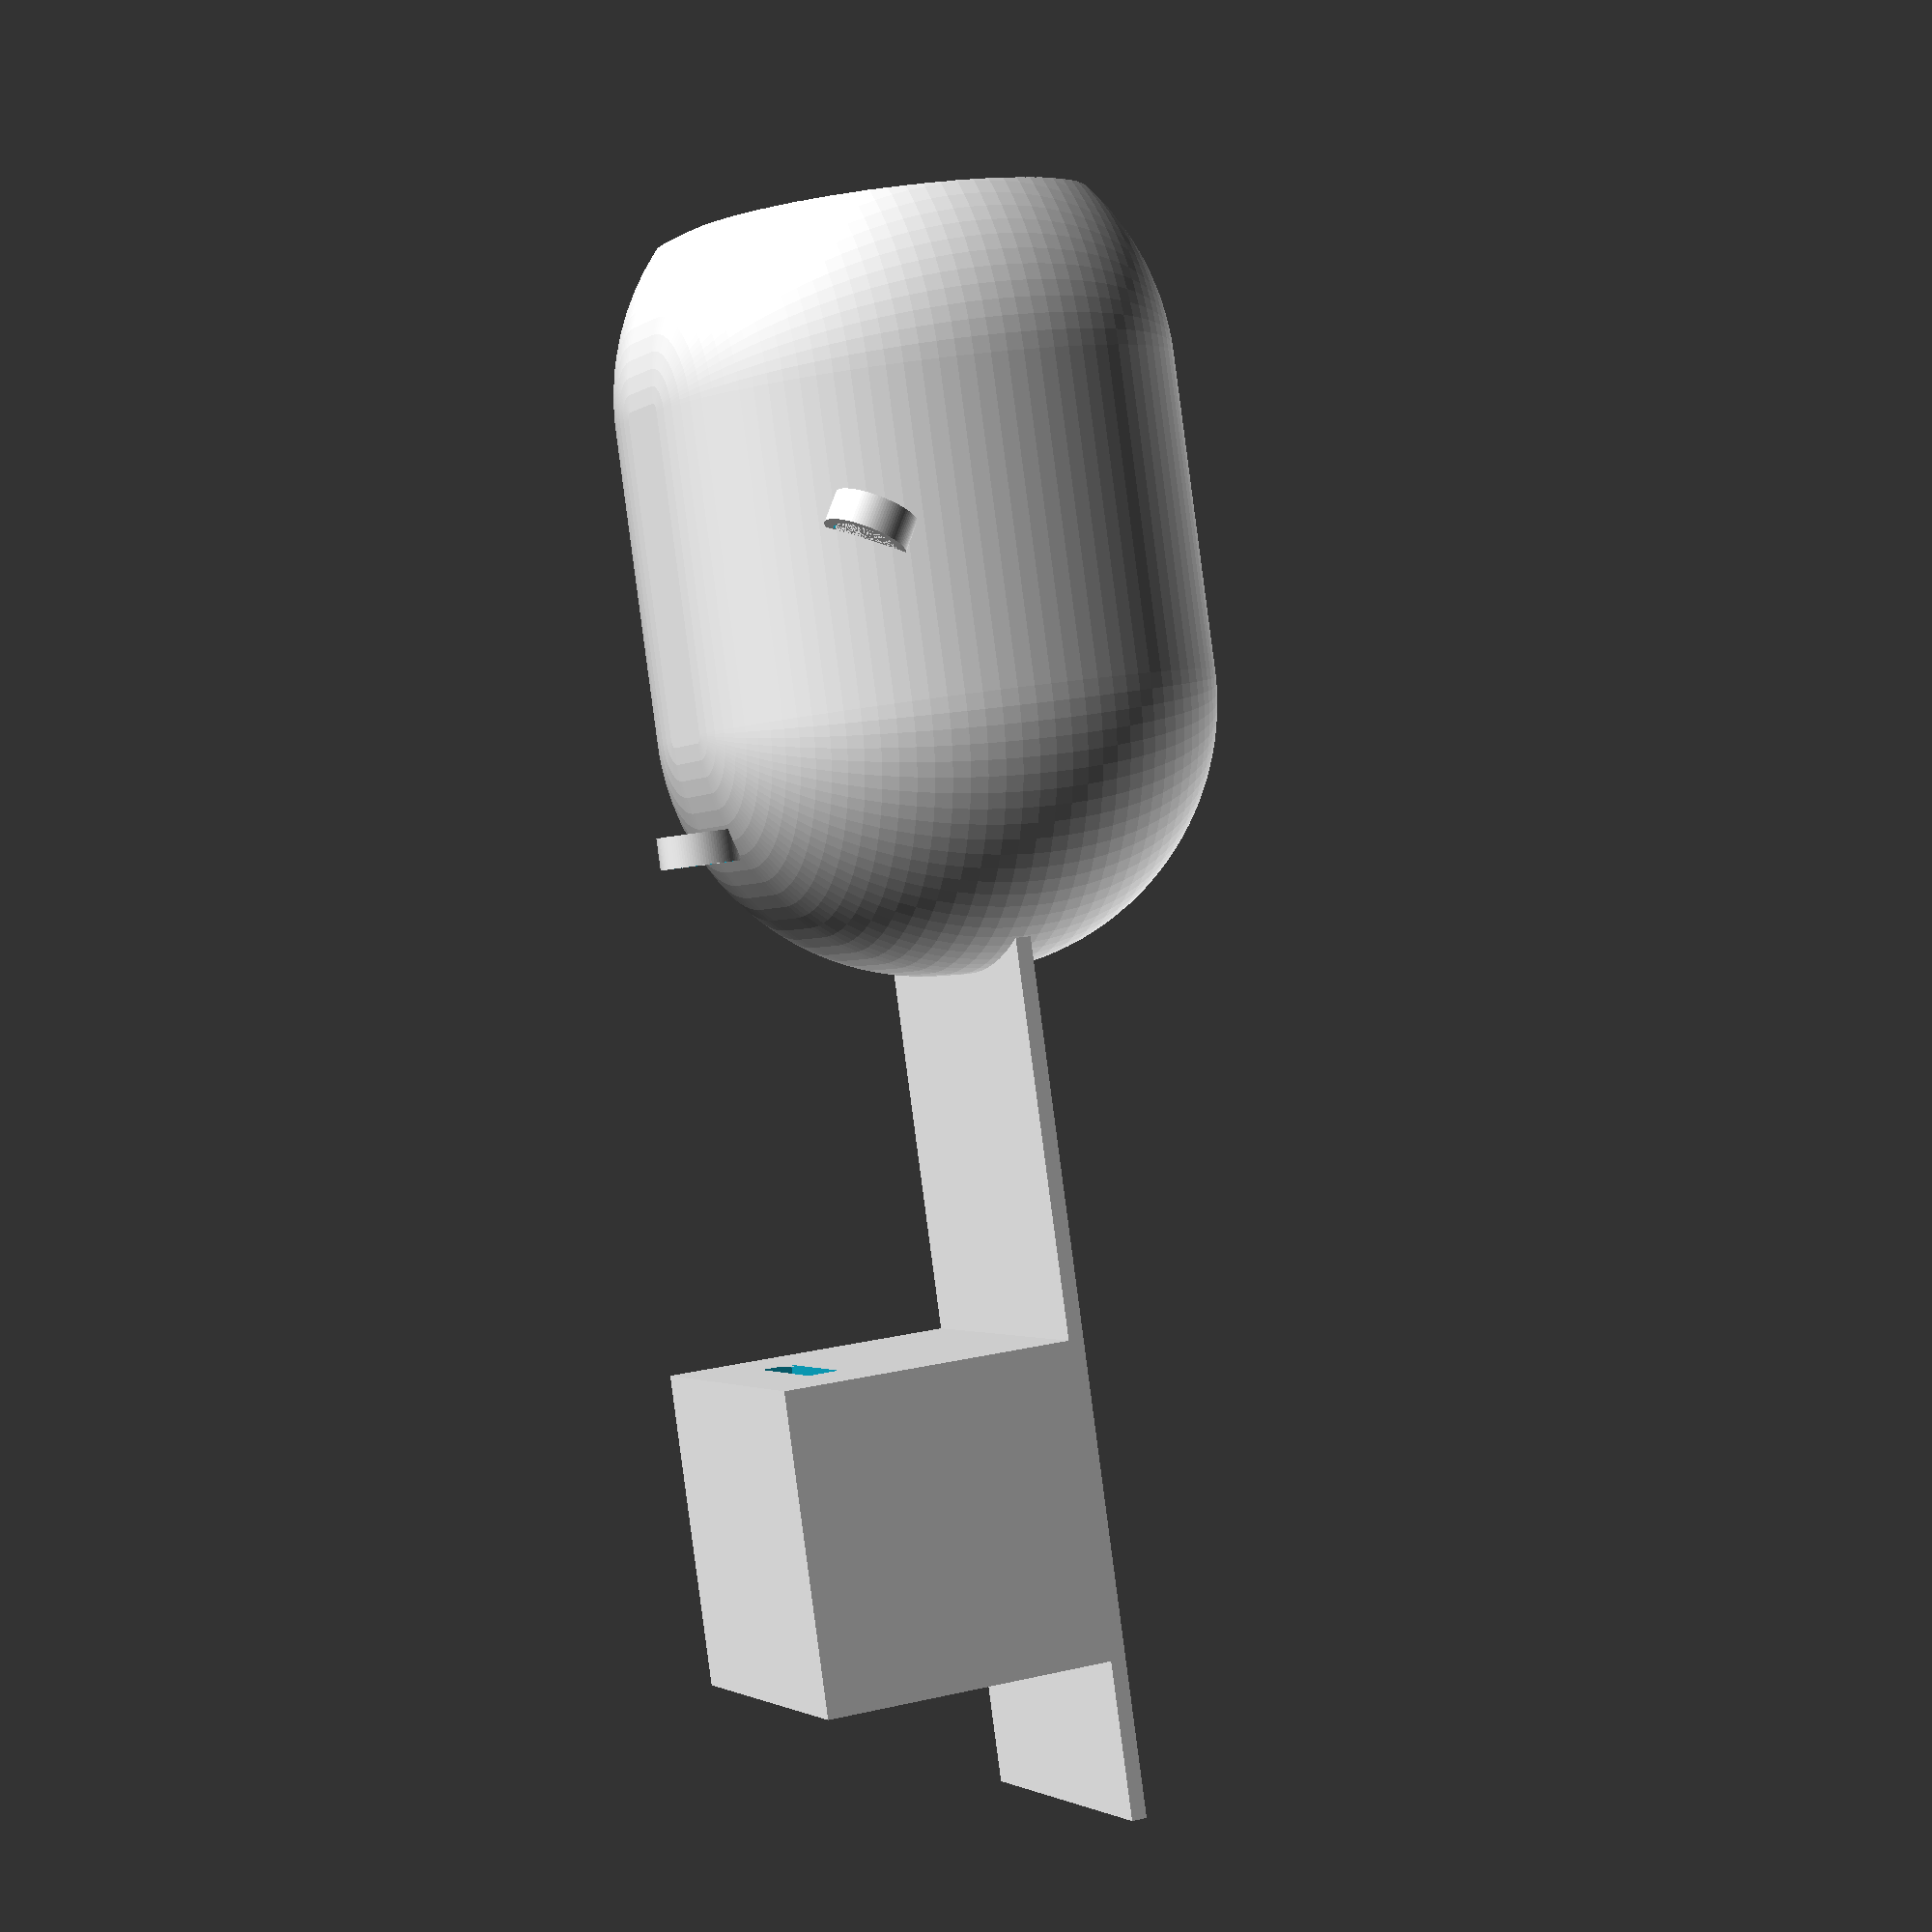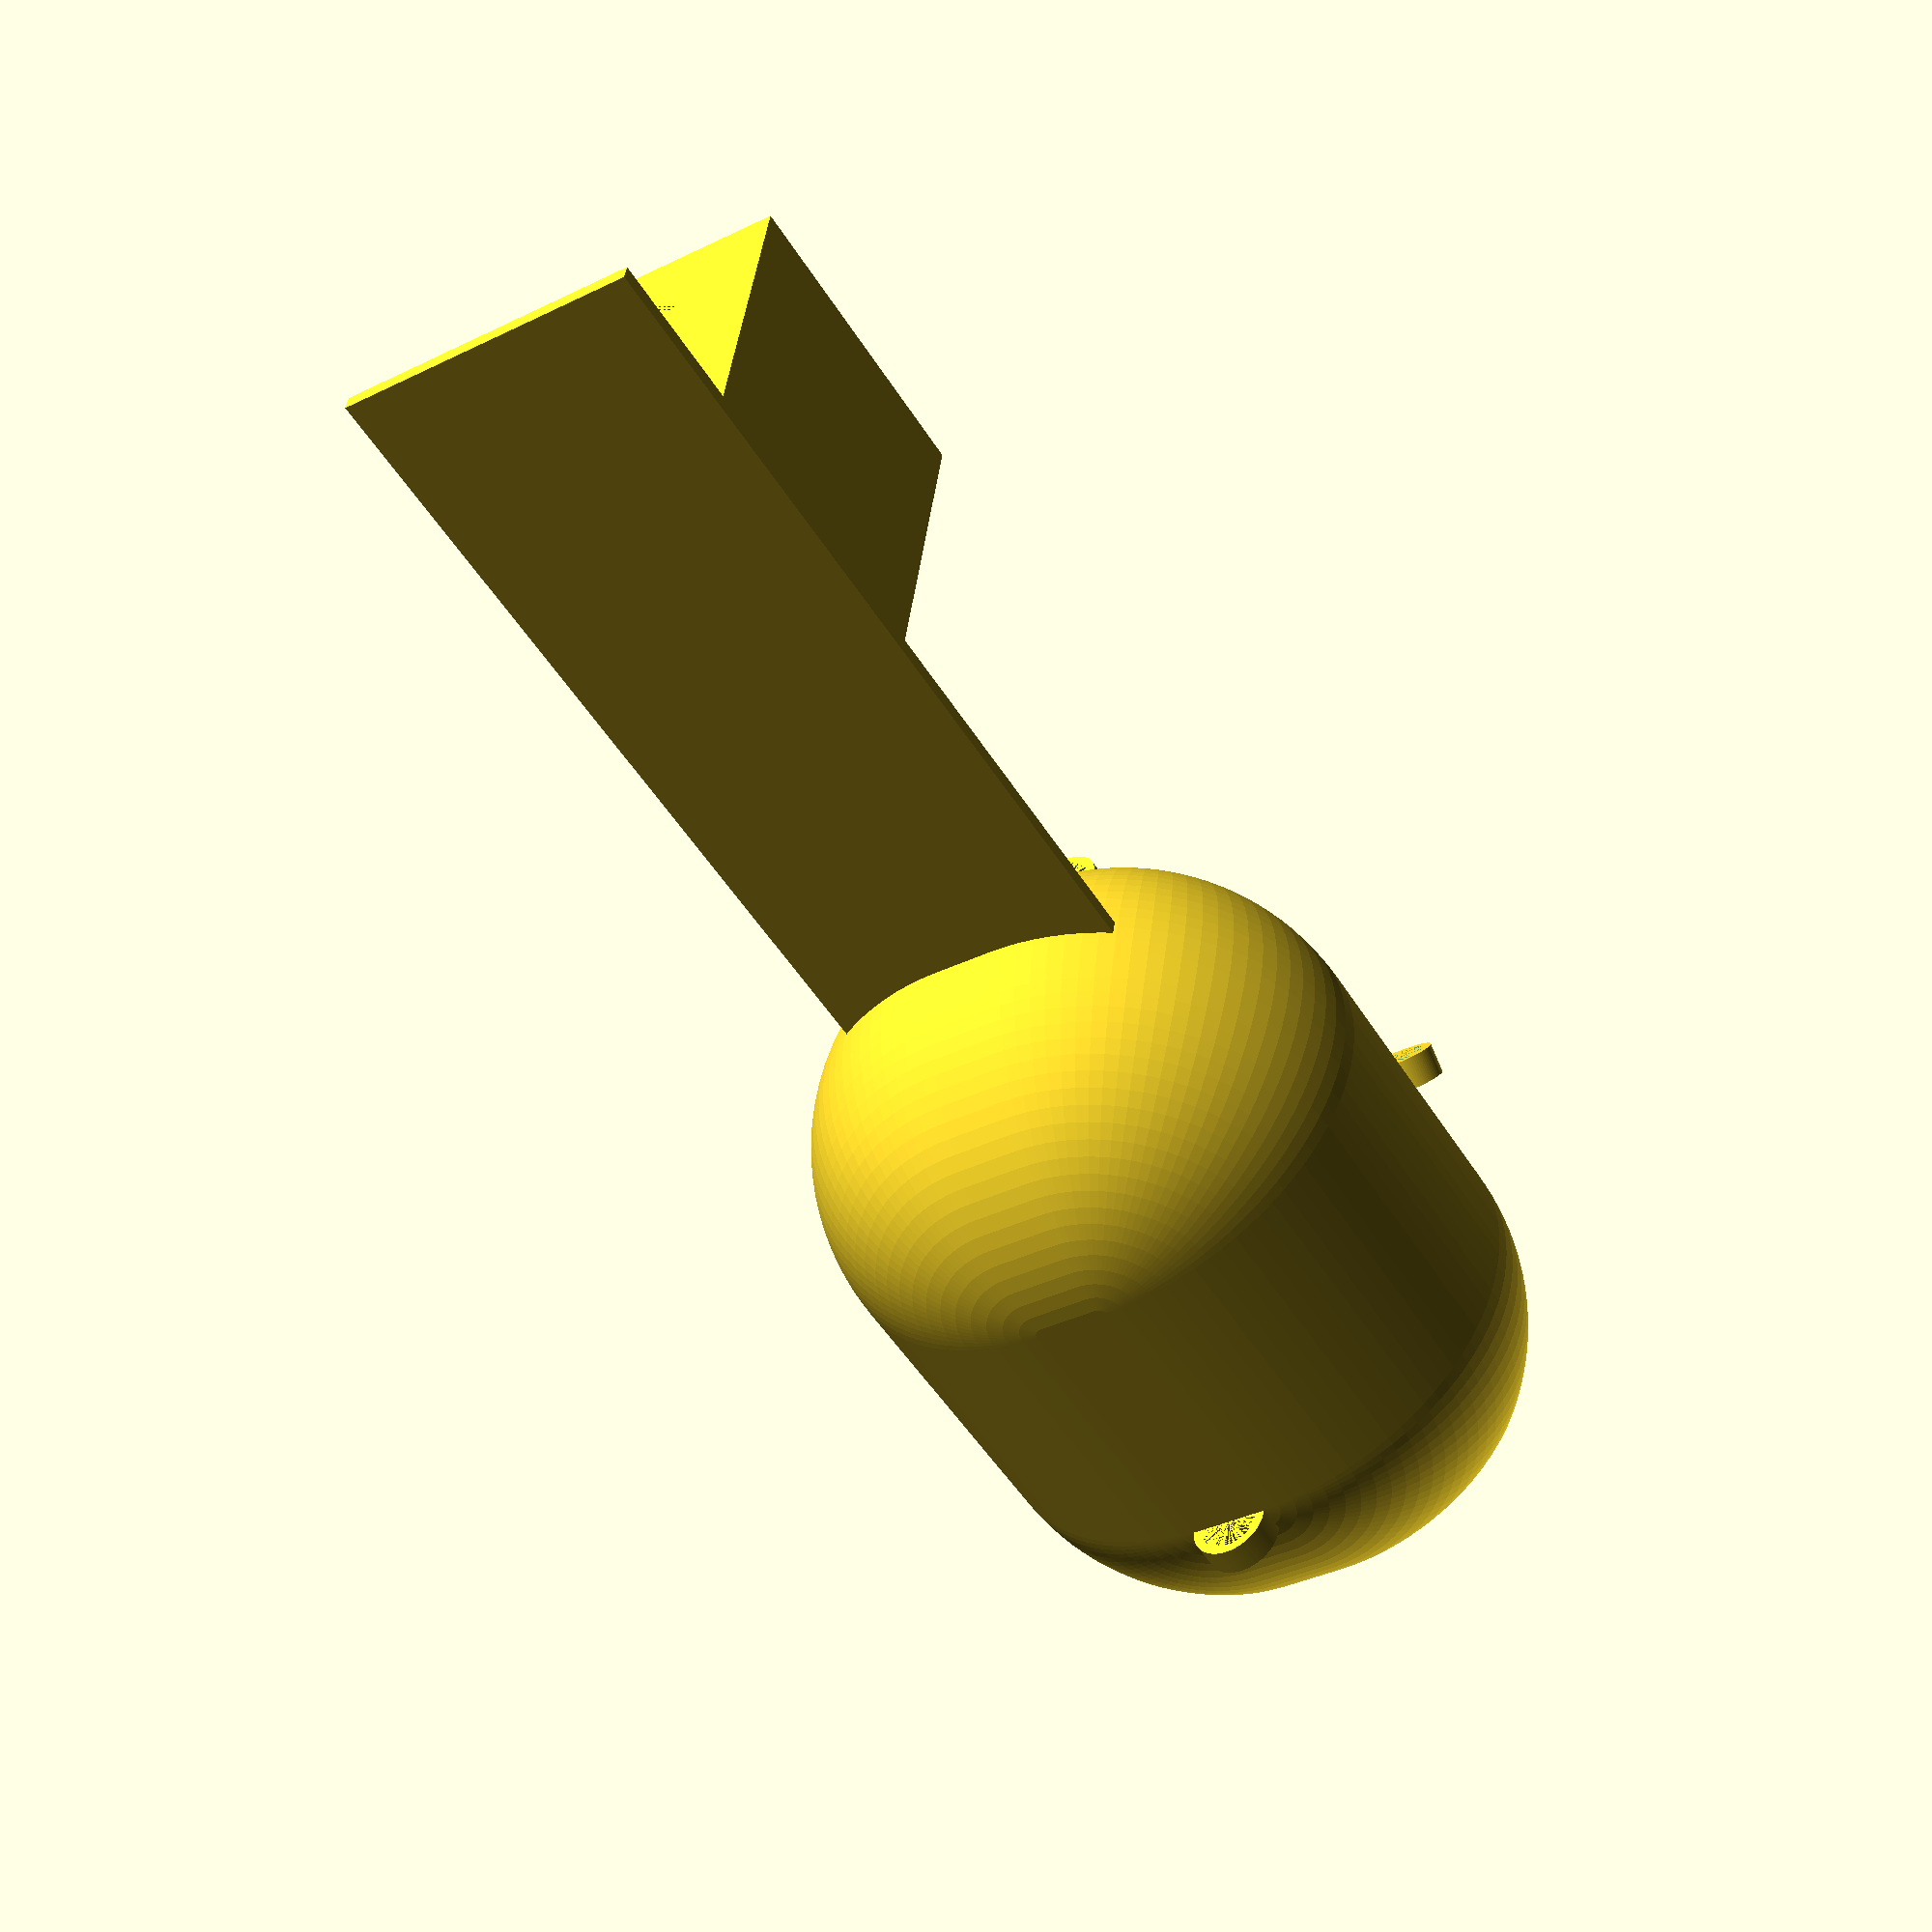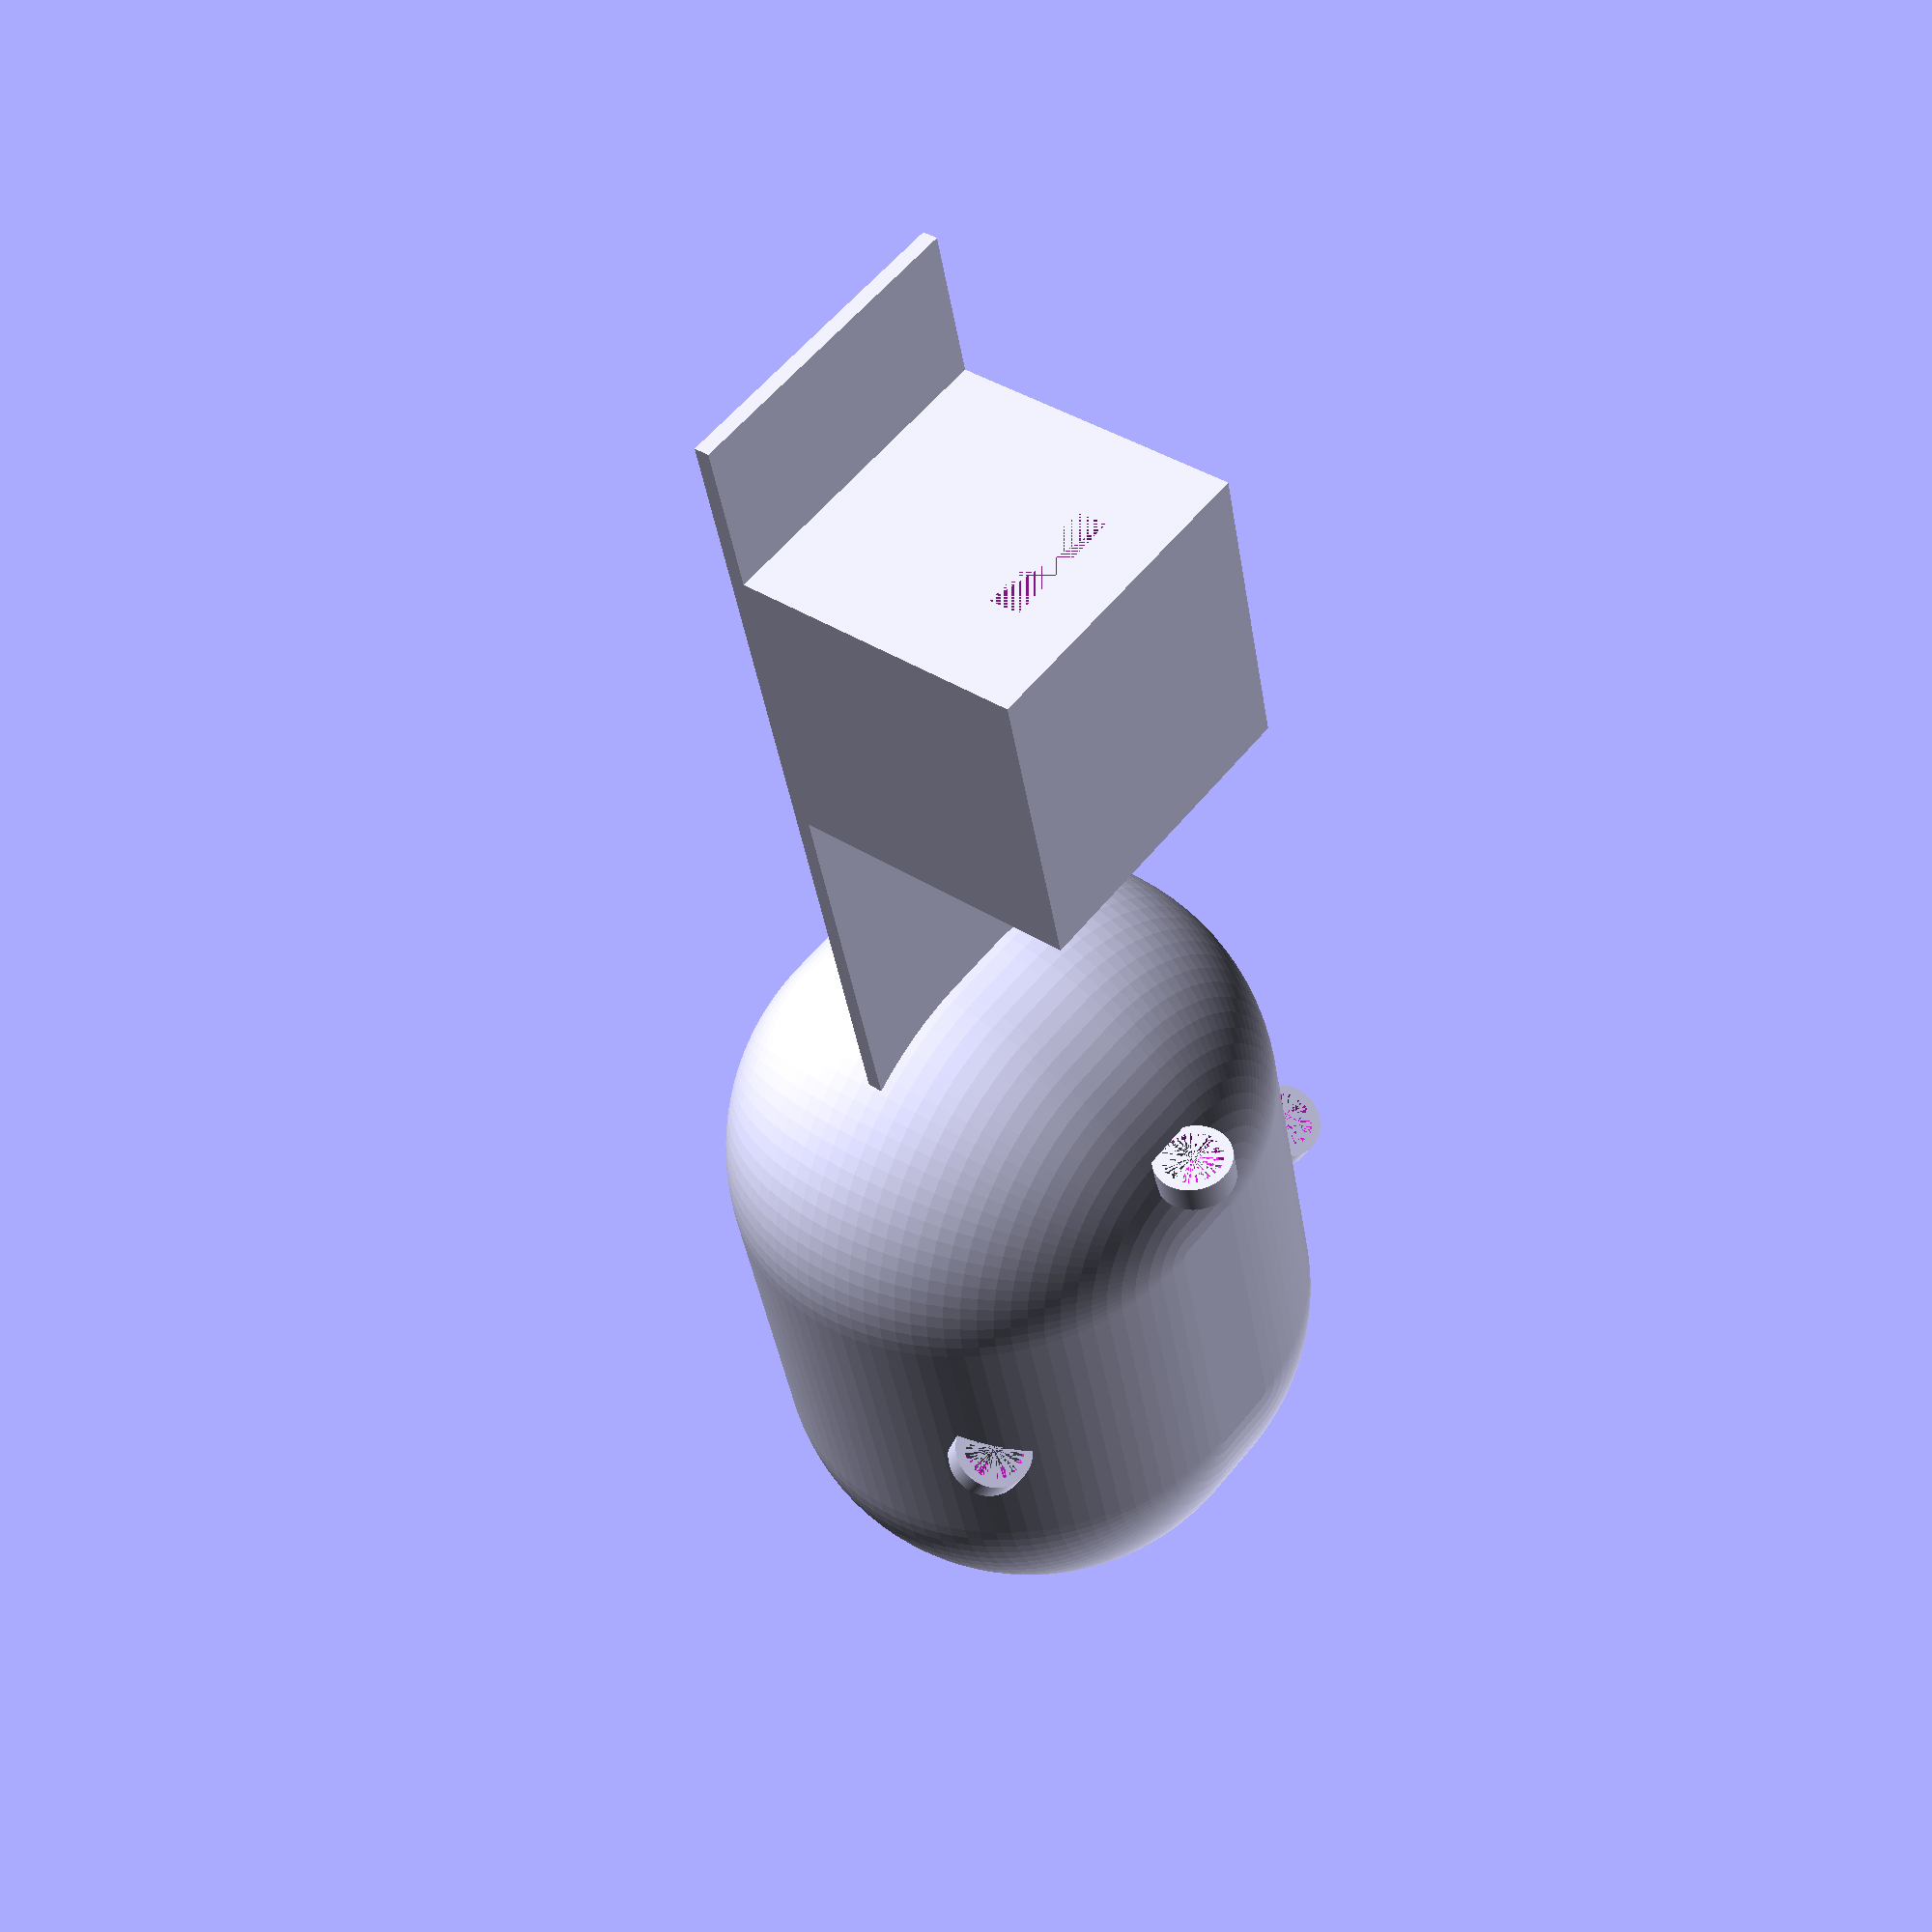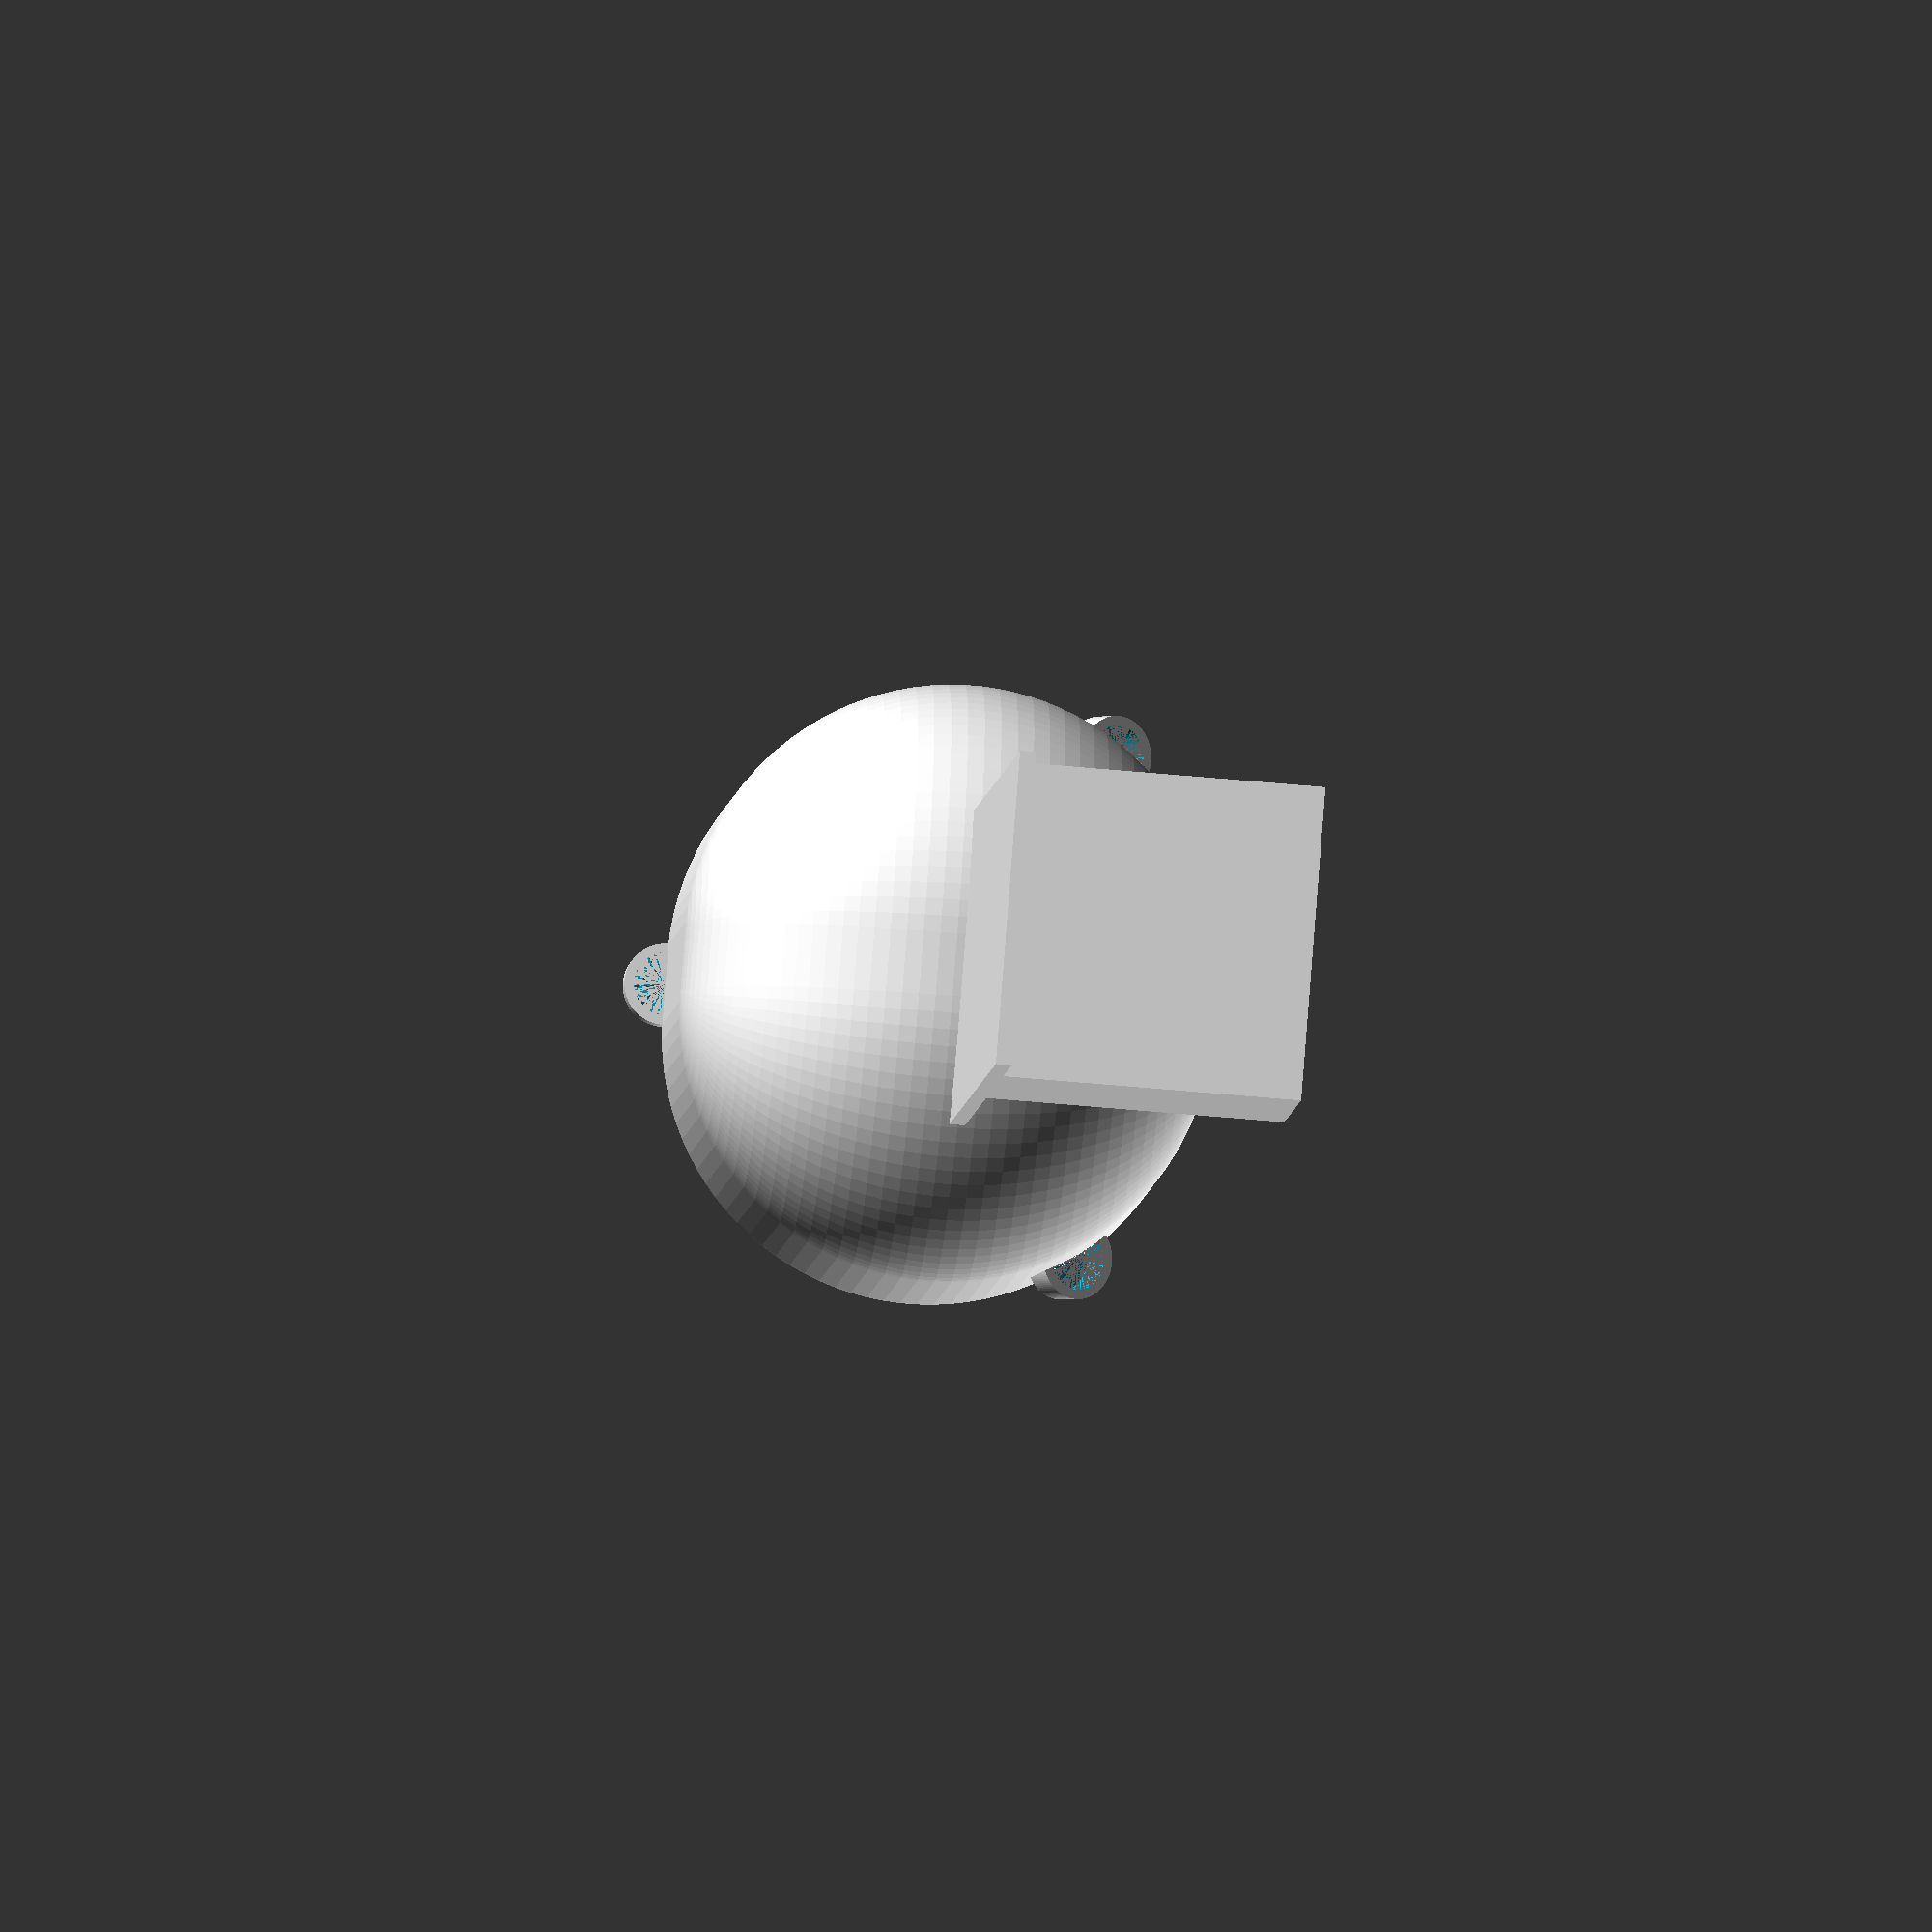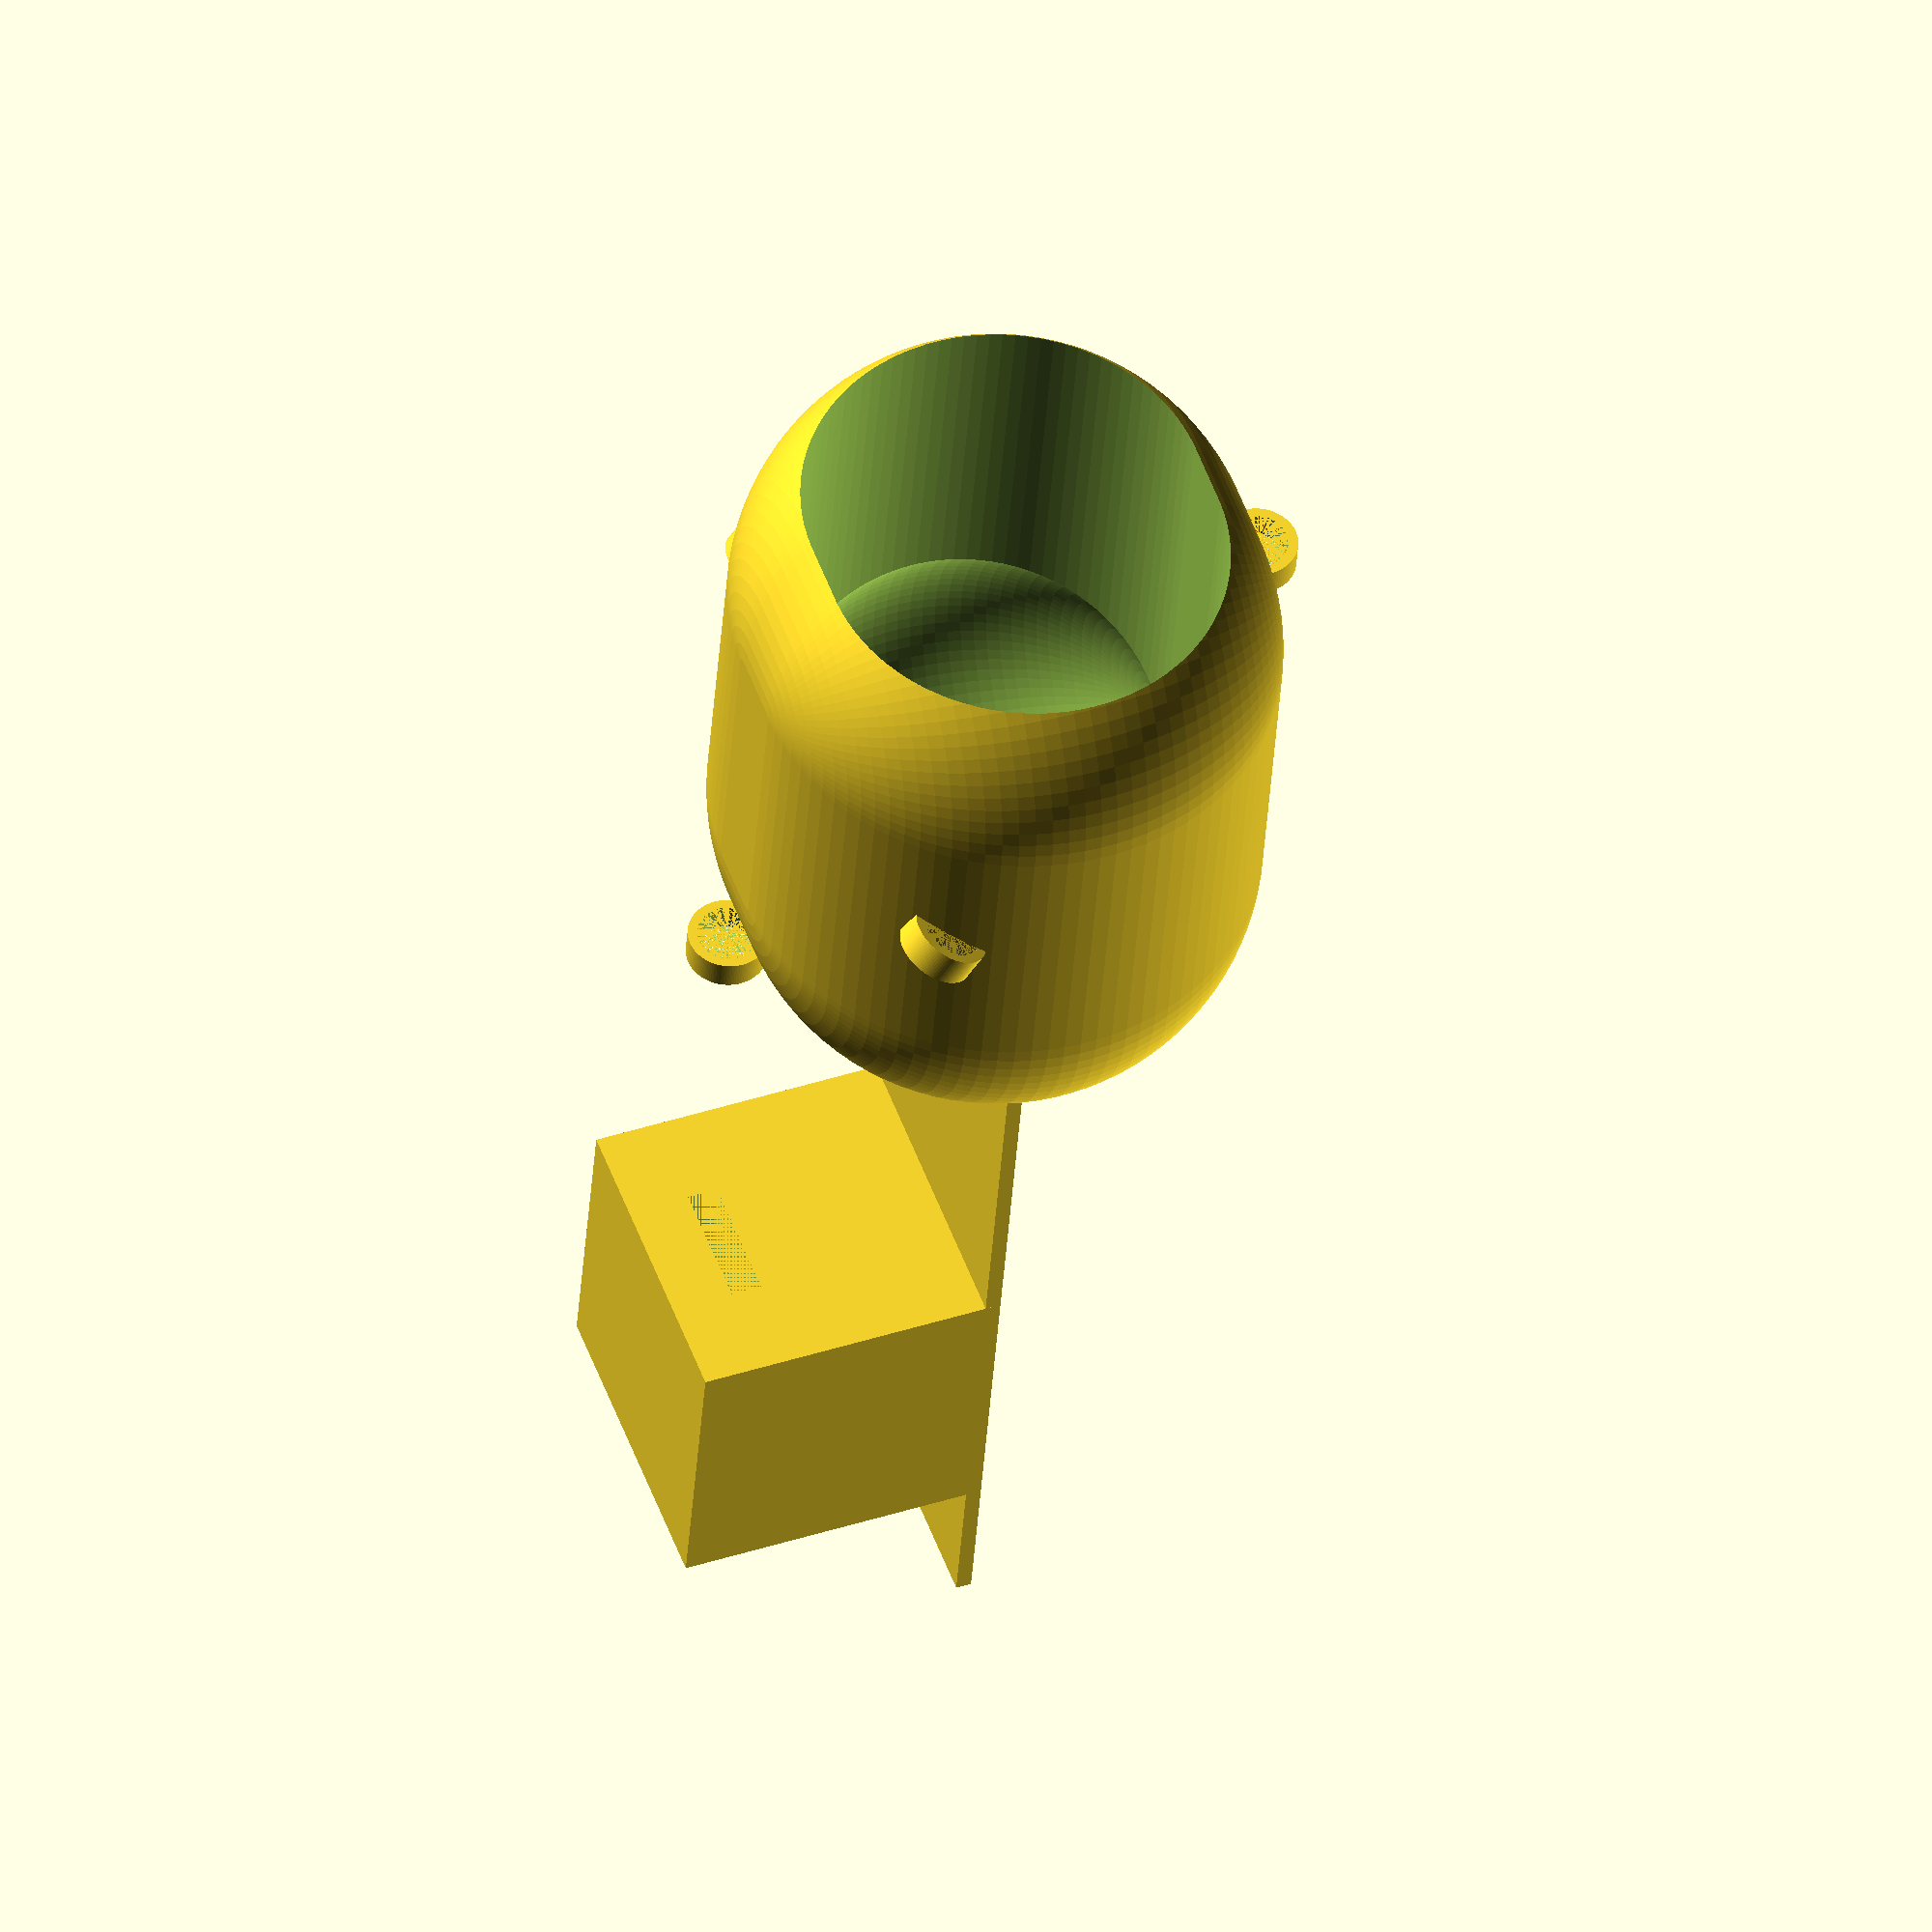
<openscad>
difference(){

union(){

translate([5,8,5]){
    union(){
    
    rotate([0,120,0]){
    difference(){
    cylinder(1,1.3,1.3,$fn=100);

cylinder(1,1,1,$fn=100);
}}}

}

translate([5,-8,5]){
    union(){
    
    rotate([0,120,0]){
    difference(){
    cylinder(1,1.3,1.3,$fn=100);

cylinder(1,1,1,$fn=100);
}}}

}


translate([-4,0,8.5]){
    union(){
    
    rotate([0,90,0]){
    difference(){
    cylinder(1,1.3,1.3,$fn=100);

cylinder(1,1,1,$fn=100);
}}}

}



translate([10,0,-8.5]){
    union(){
    
    rotate([0,90,0]){
    difference(){
    cylinder(1,1.3,1.3,$fn=100);

cylinder(1,1,1,$fn=100);
}}}

}


difference(){
translate([0,-5,0]){rotate([0,0,90]){cube([10,35,.5]);

translate([0,20,0]){
cube([10,10,10]);}
}}

translate([-30,-2,7]){cube([10,4,1]);
}


}




translate([0,-1,0]){
difference(){
    
    hull(){
    sphere(d=17, $fn=100);
translate([0,2,0]){
    sphere(d=17, $fn=100);
}
translate([10,0,0]){
    
    sphere(d=17, $fn=100);
translate([0,2,0]){
    sphere(d=17, $fn=100);
}

}
}




hull(){
    sphere(d=13, $fn=100);
translate([0,2,0]){
    sphere(d=13, $fn=100);
}
translate([20,0,0]){
    
    sphere(d=13, $fn=100);
translate([0,2,0]){
    sphere(d=13, $fn=100);
}

}
}
}}
}



union(){
translate([0,2,0]){
    sphere(d=13, $fn=100);
}
    sphere(d=13, $fn=100);


translate([20,0,0]){
    
    sphere(d=13, $fn=100);
}
}}



</openscad>
<views>
elev=342.0 azim=251.8 roll=65.2 proj=p view=wireframe
elev=318.0 azim=121.6 roll=186.6 proj=p view=solid
elev=142.0 azim=255.7 roll=230.4 proj=p view=solid
elev=59.4 azim=304.7 roll=264.6 proj=o view=wireframe
elev=315.8 azim=280.2 roll=69.4 proj=o view=solid
</views>
